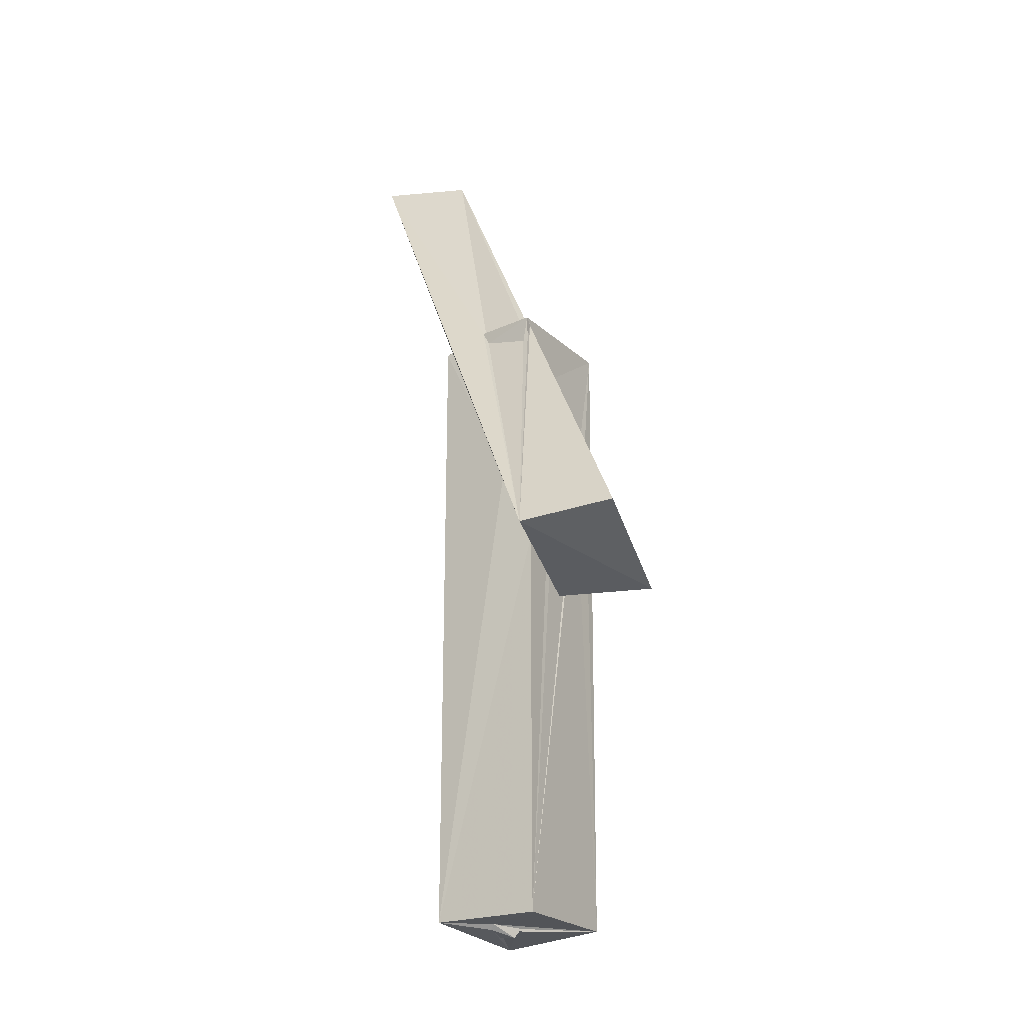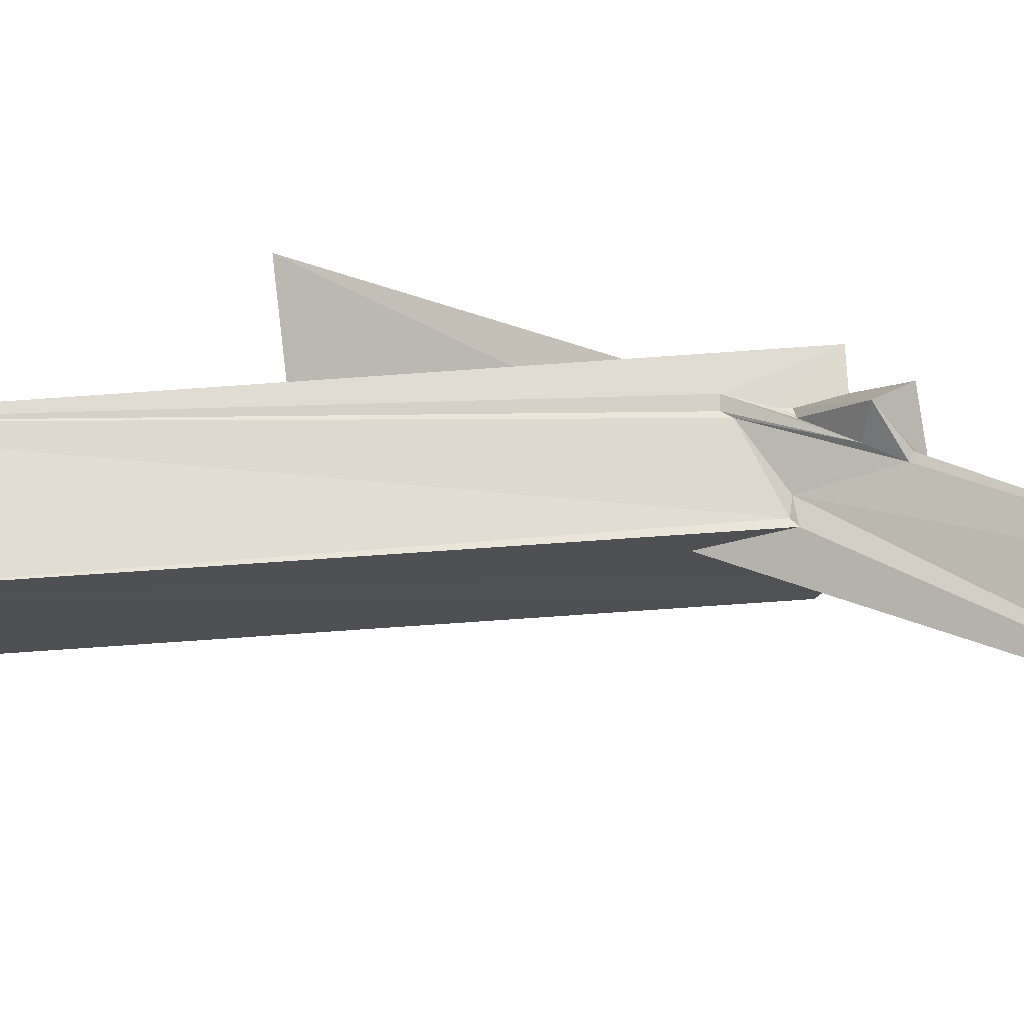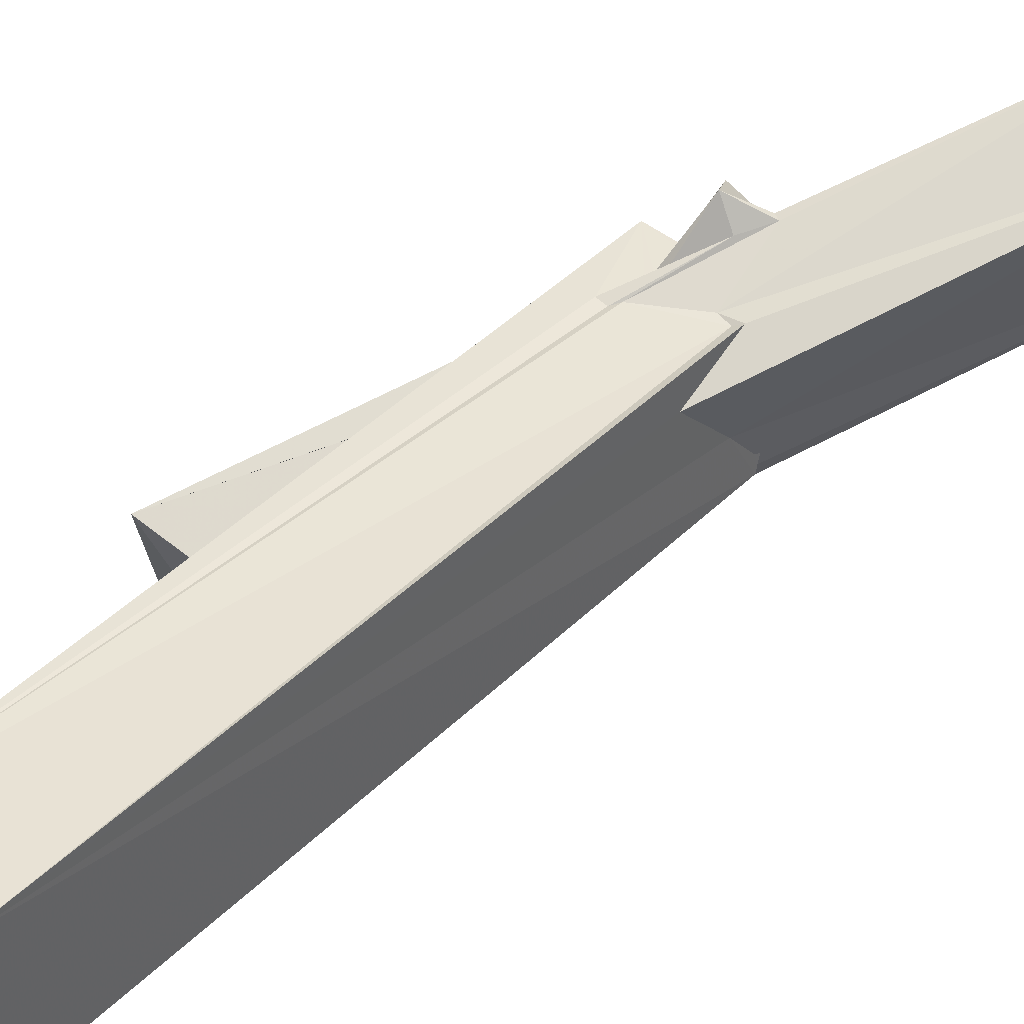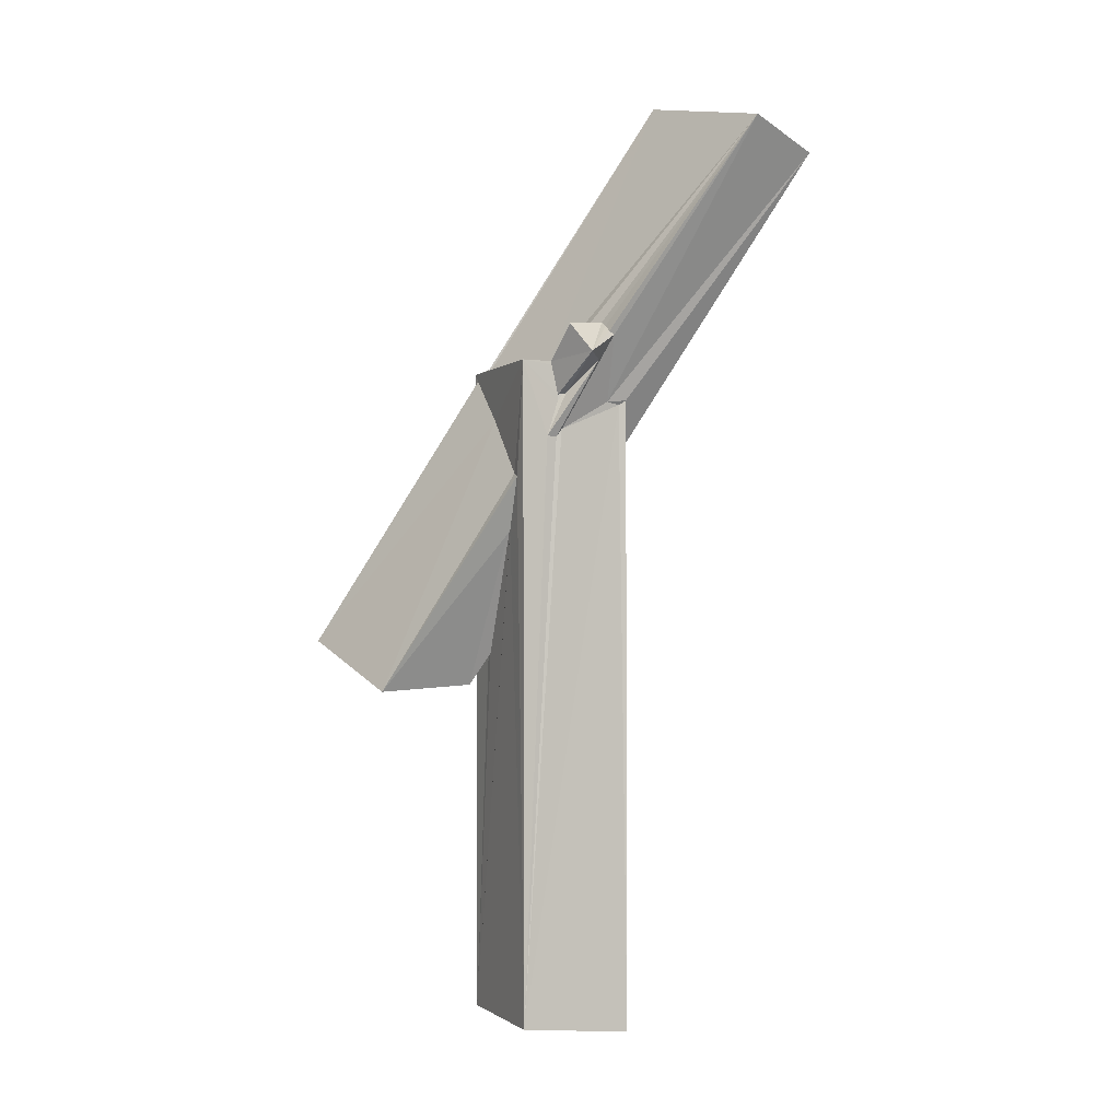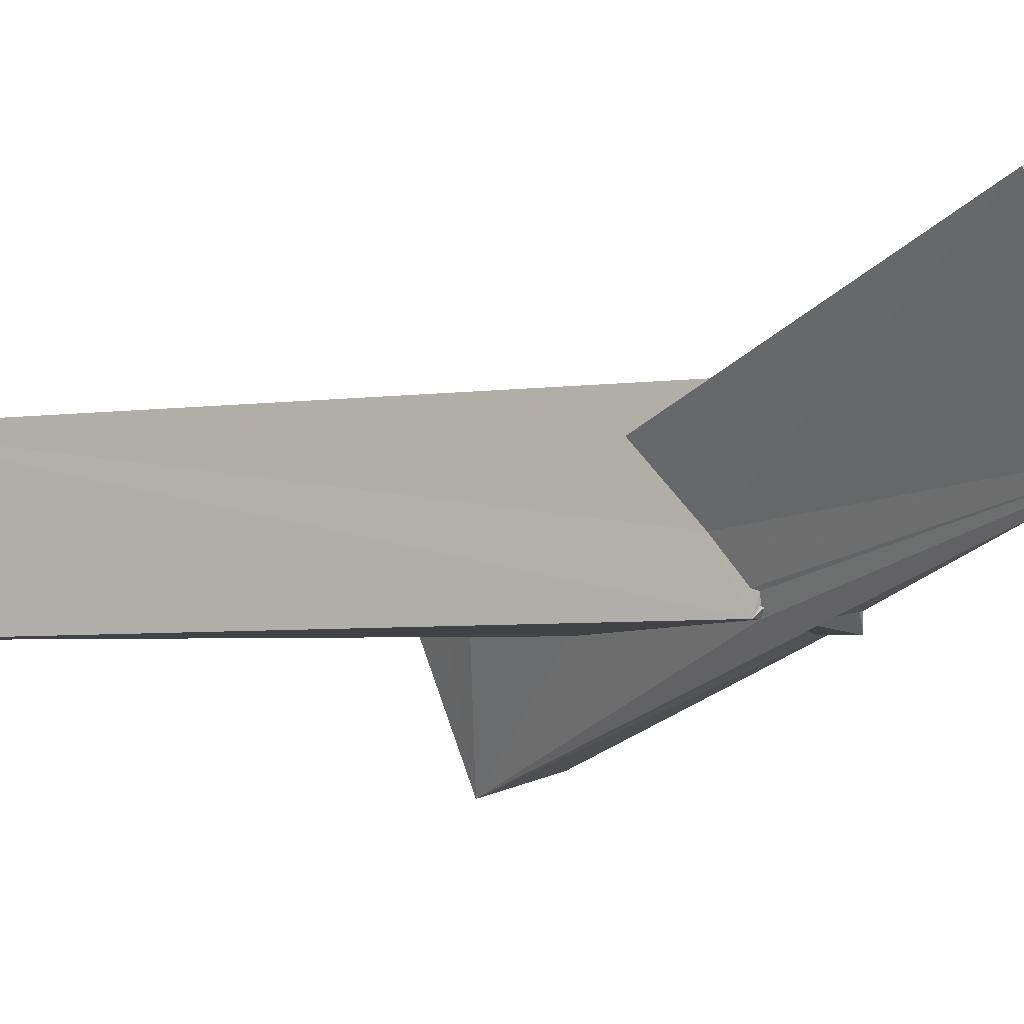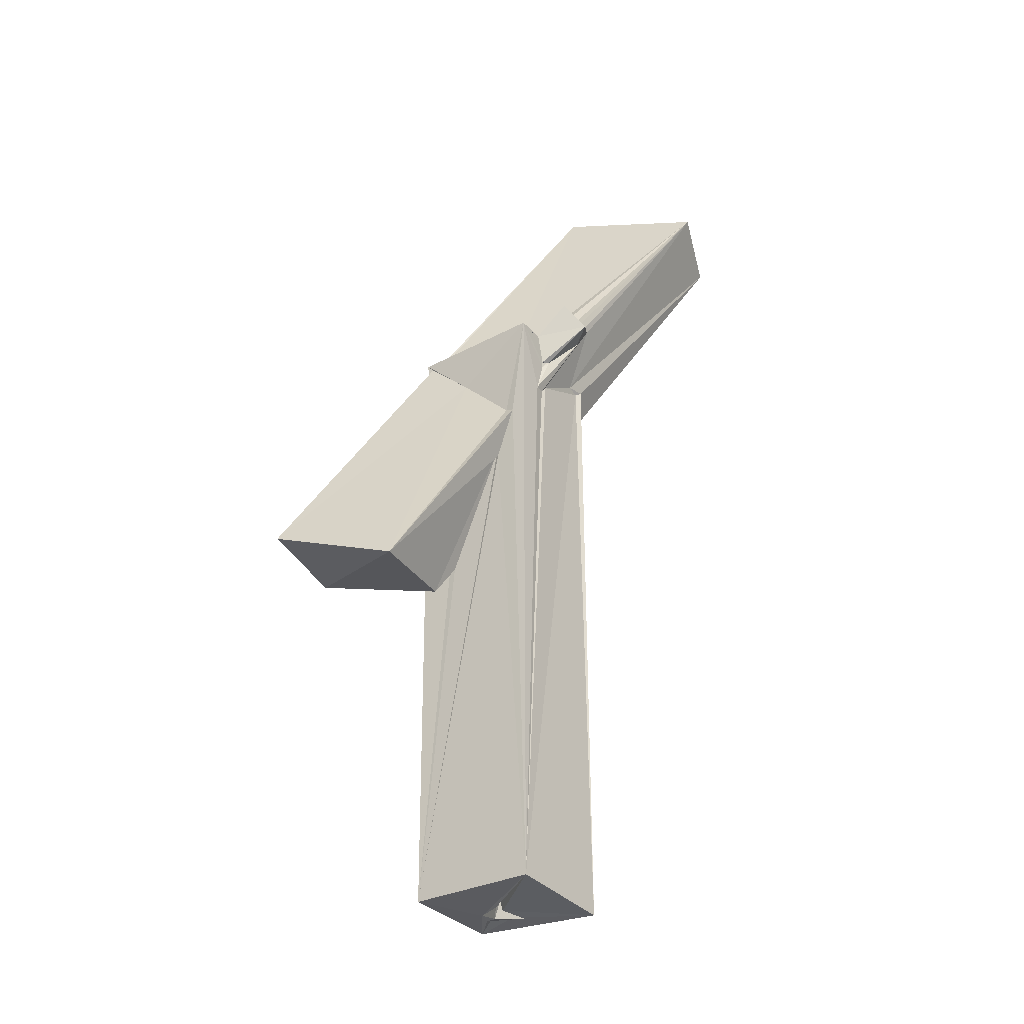
<metadata>
{"format":"obj","ext":"obj","renderer":"f3d","projection":"perspective","resolution":1024,"background":"white","views":[{"elev":-22.2,"azim":-148.0,"up":"+Y"},{"elev":70.4,"azim":86.0,"up":"+Z"},{"elev":43.0,"azim":41.0,"up":"+Z"},{"elev":-1.0,"azim":-22.4,"up":"+Y"},{"elev":-3.6,"azim":120.4,"up":"+Z"},{"elev":-32.1,"azim":-53.7,"up":"+Y"}]}
</metadata>
<code>
o 806_Cube.3247
v -1.022 3.11 0.5699
v -1.01 -5.772 -1.174
v -0.9855 -5.786 1.186
v -1.019 6.159 1.207
v -1.012 4.141 0.7679
v -1.028 4.086 0.9359
v -0.9972 0.9503 -0.5996
v -1.02 1.36 -1.211
v -1.002 3.233 0.5391
v -1.005 0.8615 -0.4835
v 0.1584 -5.806 -0.6217
v -0.1169 -5.844 -0.1108
v -0.3424 5.554 1.199
v -0.4734 6.15 1.188
v -0.3564 5.412 1.201
v -0.5515 4.808 1.215
v -0.3676 4.798 1.188
v -0.9897 5.169 -0.2831
v -1.013 6.122 -1.294
v -1.001 5.987 -1.166
v -1.008 5.675 -1.269
v 0.9684 -5.795 -1.229
v -0.4603 2.943 -1.272
v -0.03149 -5.69 -0.07748
v -0.02185 -6.011 -0.1969
v -0.3519 6.068 1.188
v -0.2746 4.933 1.212
v -0.2502 5.576 1.217
v -0.04528 6.261 2.077
v -0.1676 6.133 0.6817
v -0.2632 6.03 0.3552
v -0.8339 6.114 -1.056
v -0.826 6.204 -1.051
v -0.9167 5.62 -1.282
v 0.9769 5.836 -1.176
v 0.8615 5.872 -1.177
v 0.02243 -5.87 -0.05824
v 0.2461 -5.895 -0.5763
v -0.3407 6.771 1.766
v -0.0984 6.133 0.8895
v -0.1555 6.047 0.9607
v 0.8552 5.407 1.195
v 0.617 5.455 1.223
v -0.2111 5.578 1.257
v -0.7448 6.17 -1.067
v -0.04195 5.829 -1.216
v 0.08181 6.082 -1.218
v 0.9899 -5.957 1.258
v 0.9219 5.968 -1.045
v 0.4652 -5.923 0.09595
v 0.4272 -5.92 0.1256
v 0.3659 -5.667 -0.4292
v 0.4516 6.871 1.344
v 0.9742 5.488 1.248
v 0.2581 6.161 1.665
v 0.5276 6.613 1.74
v 0.4498 6.796 1.525
v -0.6974 6.228 -1.06
v 0.004468 5.924 -1.2
v 0.9711 5.816 -0.8703
v 0.9672 5.331 -0.2927
v 0.9736 4.403 0.7069
v 0.5409 -5.789 -0.1134
v 0.8974 5.798 -1.022
v 0.4519 -5.736 0.0521
v 0.4202 6.667 1.757
v 0.9708 5.918 -0.9001
v 0.9141 5.922 -1
v -1.345 0.2817 -0.6848
v -1.904 0.9063 -3.041
v 3.521 11.21 0.174
v -3.154 0.192 -0.3394
v 1.846 11.03 0.5745
v 4.03 9.998 2.604
v -3.675 1.071 -2.736
v 2.704 10.48 3.11
f 19 21 20
f 18 4 19 20
f 5 6 4 18
f 7 8 2 10
f 1 9 2 3
f 3 4 6
f 2 9 10
f 6 1 3
f 19 47 46 34
f 23 36 35 22
f 21 19 34
f 22 2 8 23
f 61 62 48 35
f 62 54 48
f 35 60 61
f 35 48 22
f 42 3 48 54
f 42 43 27 3
f 28 13 15
f 3 27 17
f 3 17 16
f 16 4 3
f 15 13 4 16
f 13 14 4
f 14 26 4
f 65 63 48
f 48 51 65
f 63 22 48
f 63 52 22
f 48 3 37 51
f 3 2 11 12
f 24 37 3 12
f 22 38 11
f 2 22 11
f 22 52 38
f 67 35 68
f 68 35 64
f 60 35 67
f 19 58 59 47
f 35 36 49
f 64 35 49
f 58 19 45
f 45 19 33
f 26 41 40 30
f 30 4 26
f 33 19 32
f 19 30 31 32
f 19 4 30
f 25 50 24 12
f 37 24 50 51
f 11 25 12
f 65 50 63
f 51 50 65
f 50 25 38 52
f 38 25 11
f 52 63 50
f 40 41 39 53
f 39 41 26
f 26 14 39
f 56 29 55
f 29 44 55
f 44 29 13 28
f 29 14 13
f 29 39 14
f 29 56 66
f 66 57 29
f 53 39 29 57
f 61 71 74 62
f 69 70 7 10
f 36 70 71
f 36 23 70
f 67 68 49 36
f 68 64 49
f 23 8 70
f 71 60 67
f 71 61 60
f 8 7 70
f 71 67 36
f 56 55 27 43
f 55 16 17 27
f 43 74 76 56
f 76 66 56
f 9 1 72 69
f 43 42 54 74
f 54 62 74
f 9 69 10
f 1 6 72
f 16 55 44 15
f 44 28 15
f 76 53 57 66
f 76 73 31 30
f 30 40 53 76
f 73 32 31
f 75 72 18 20
f 5 18 72
f 72 6 5
f 58 45 33 73
f 33 32 73
f 73 71 59 58
f 70 75 20 21
f 34 46 70
f 70 46 47
f 47 71 70
f 47 59 71
f 70 21 34
f 70 69 72 75
f 73 76 74 71

</code>
